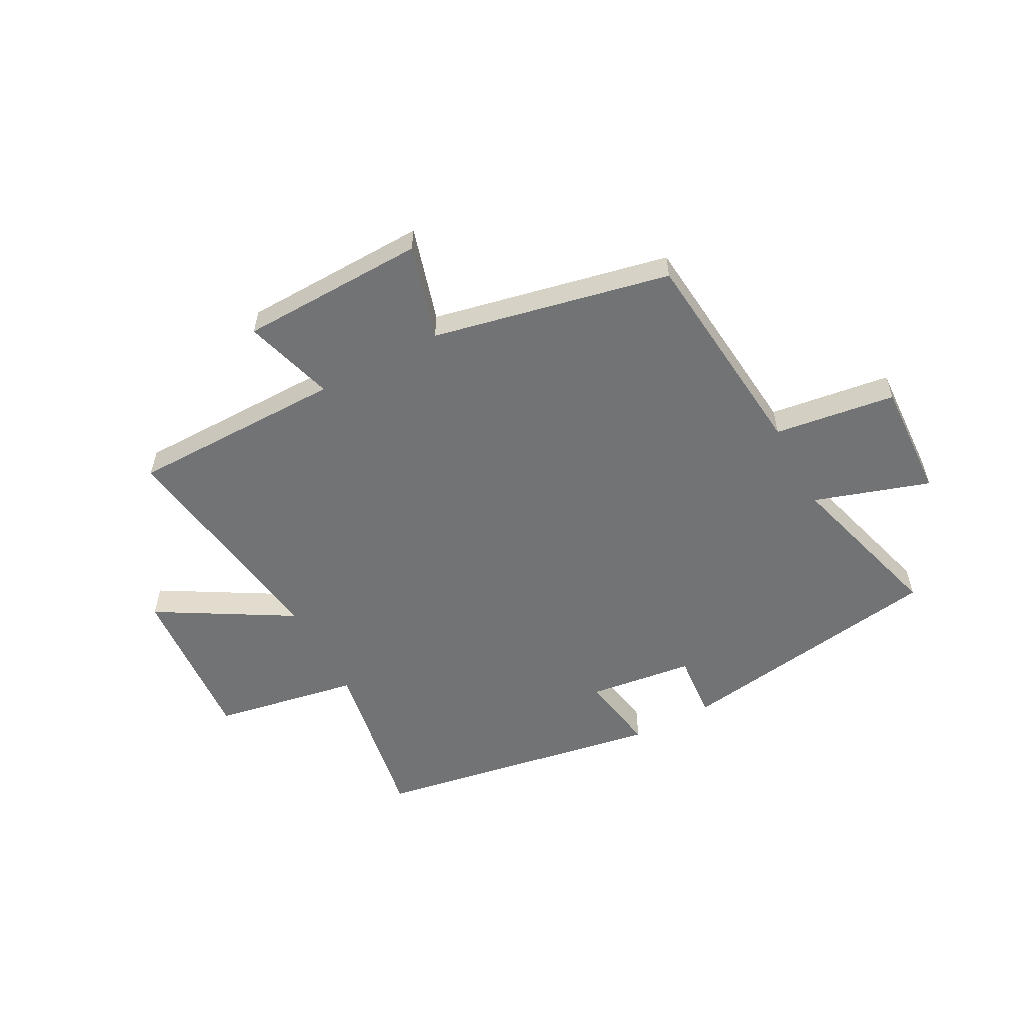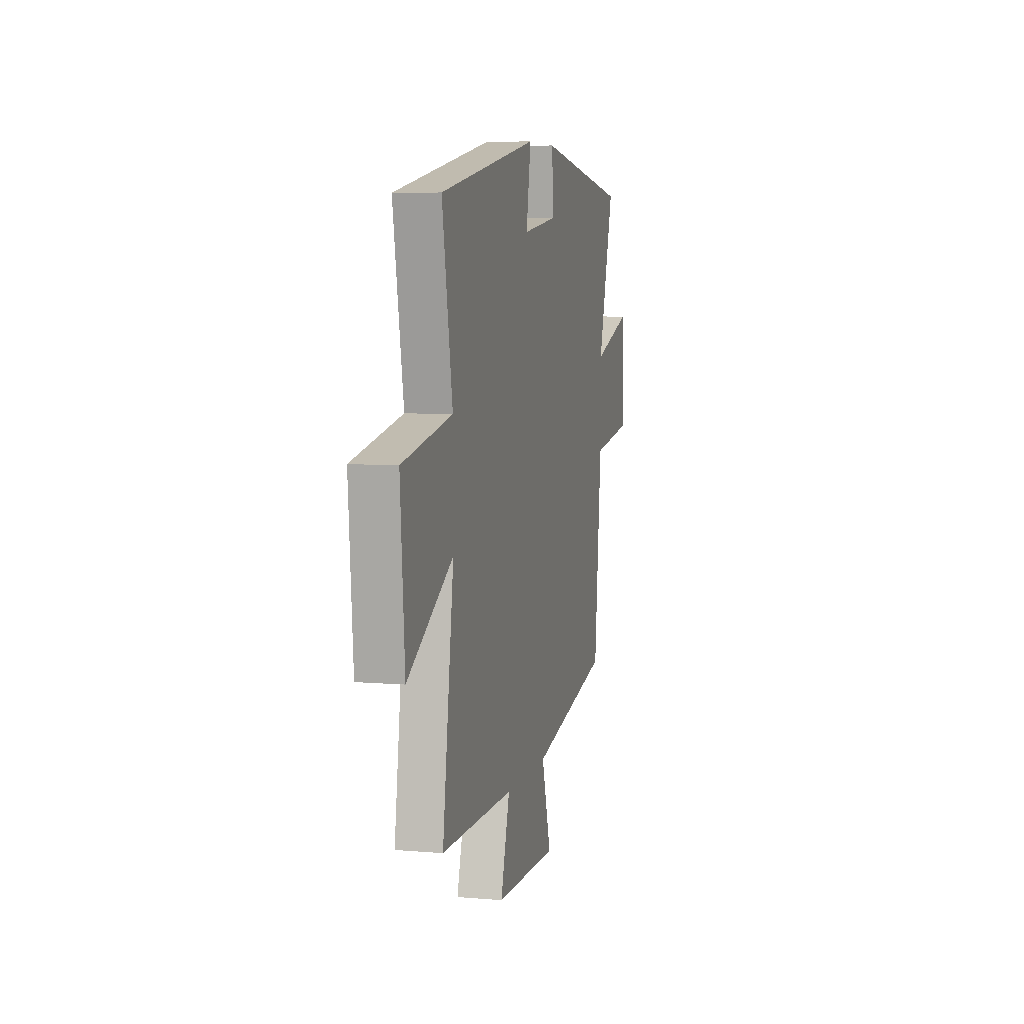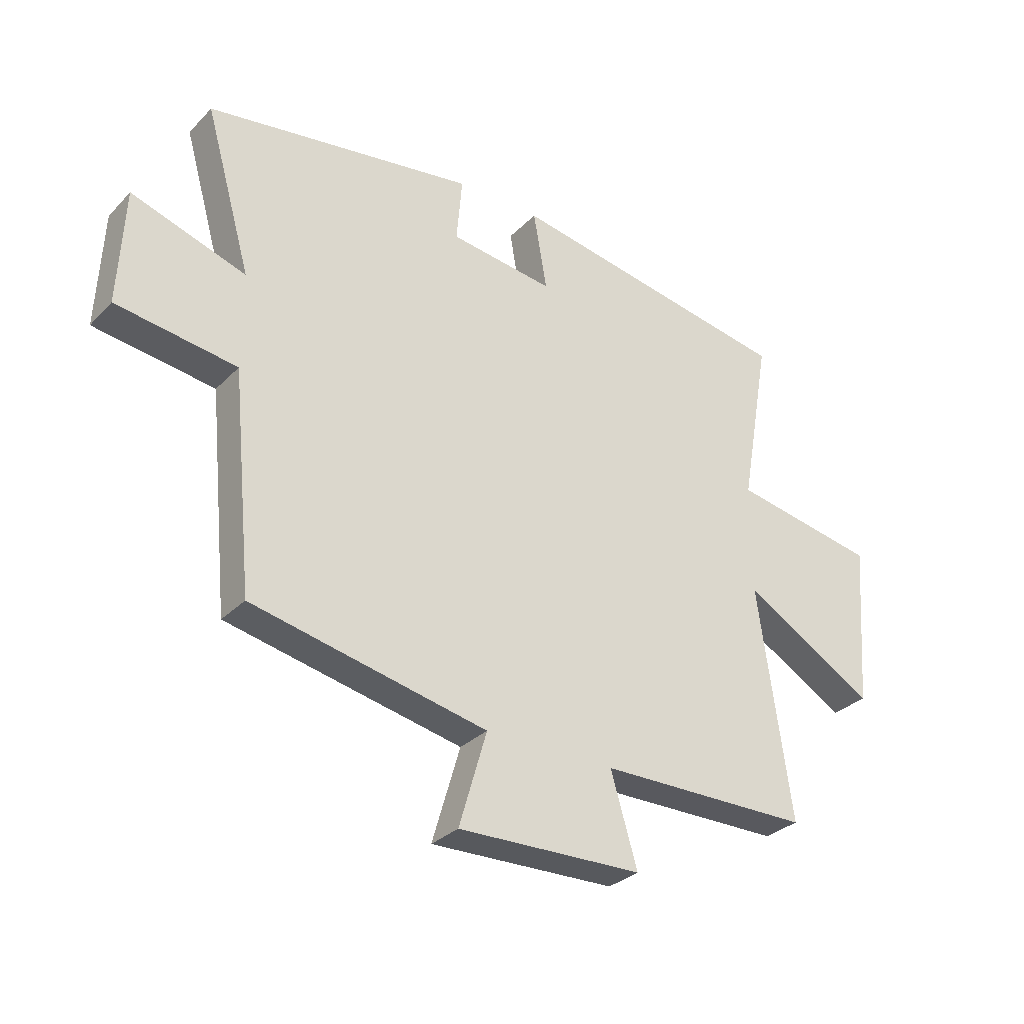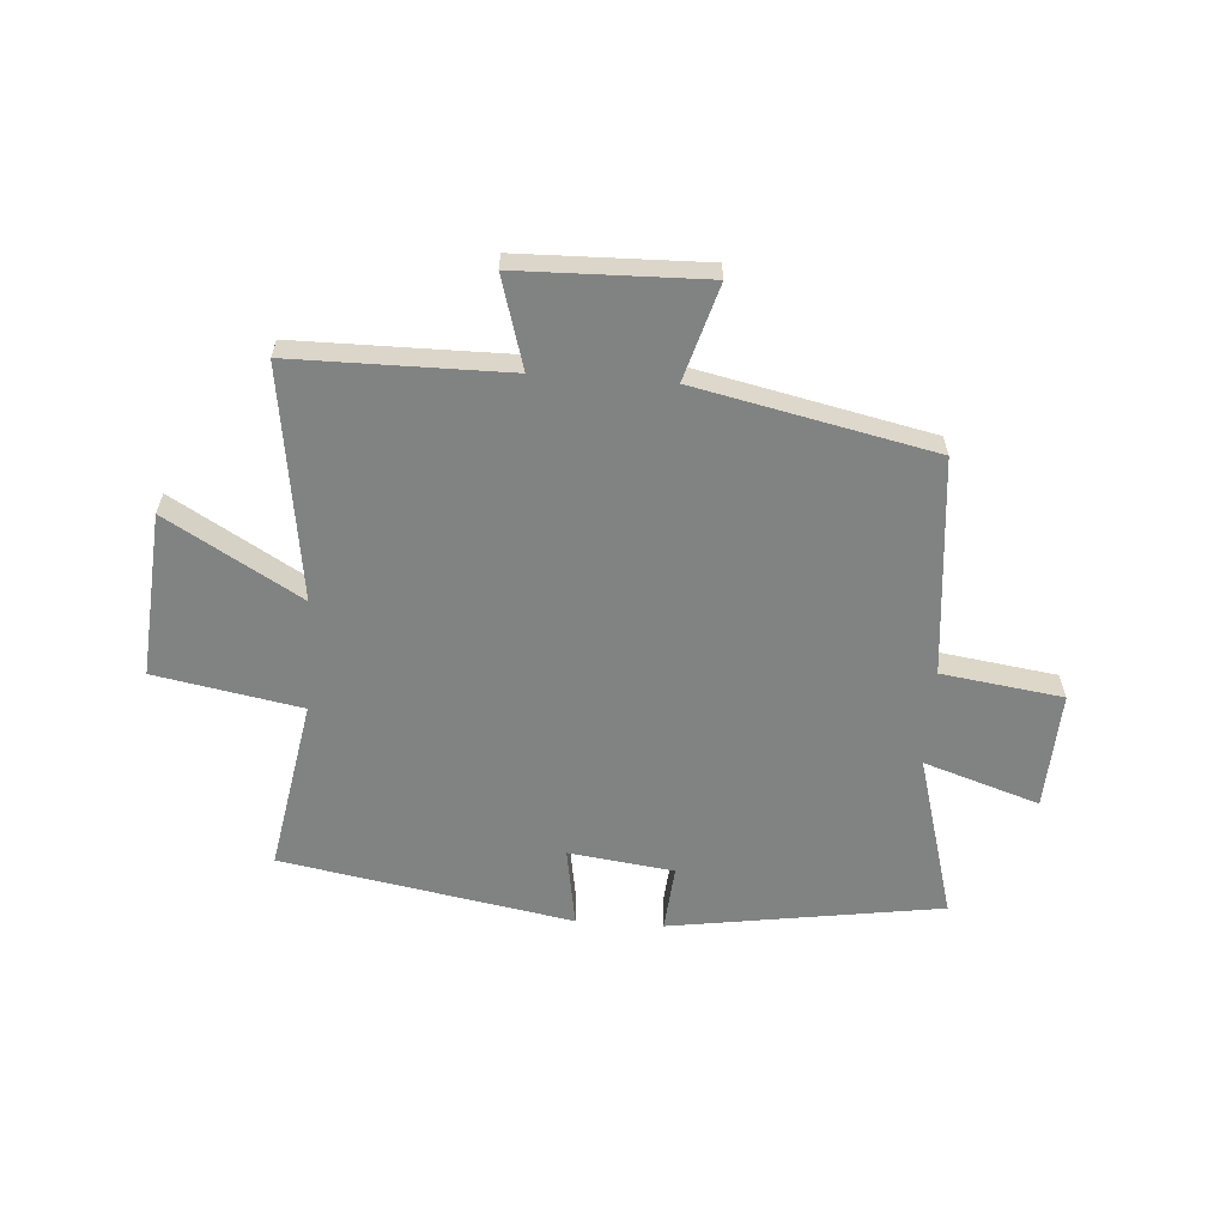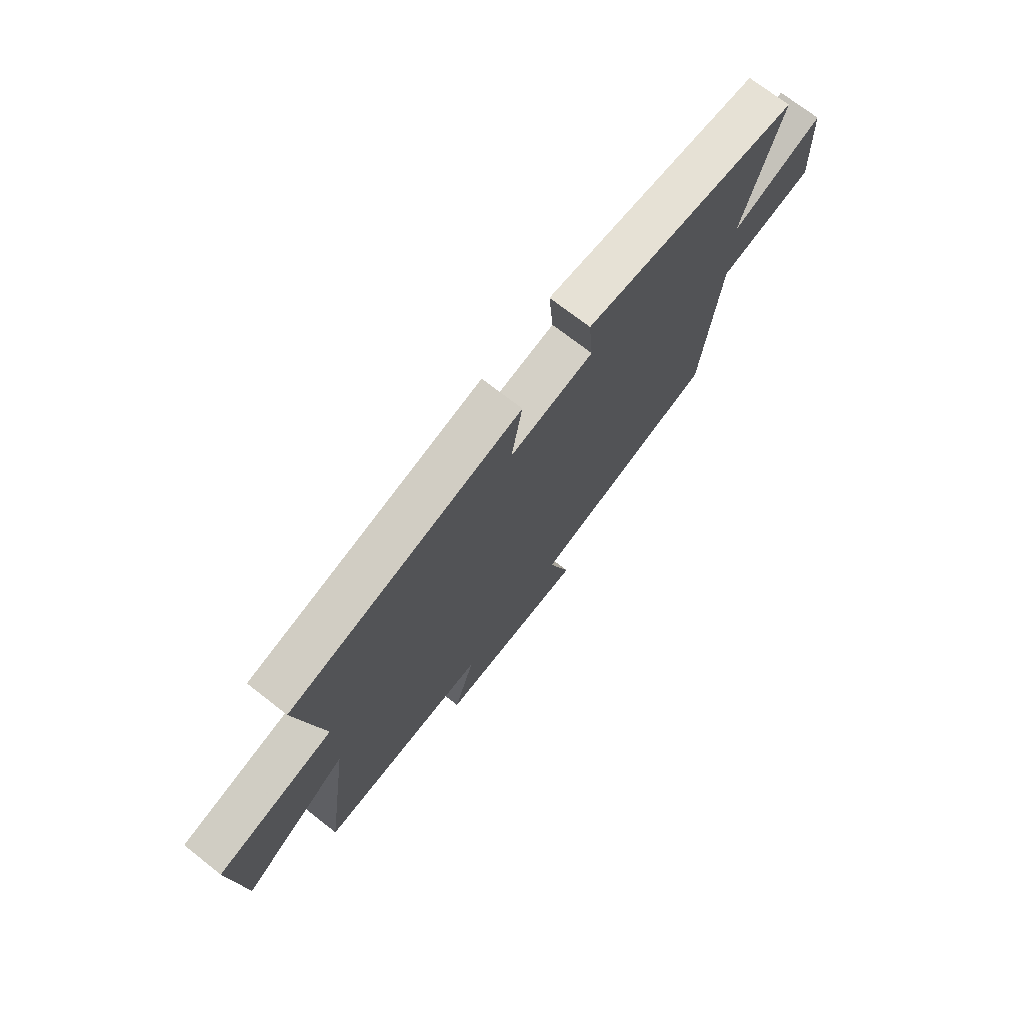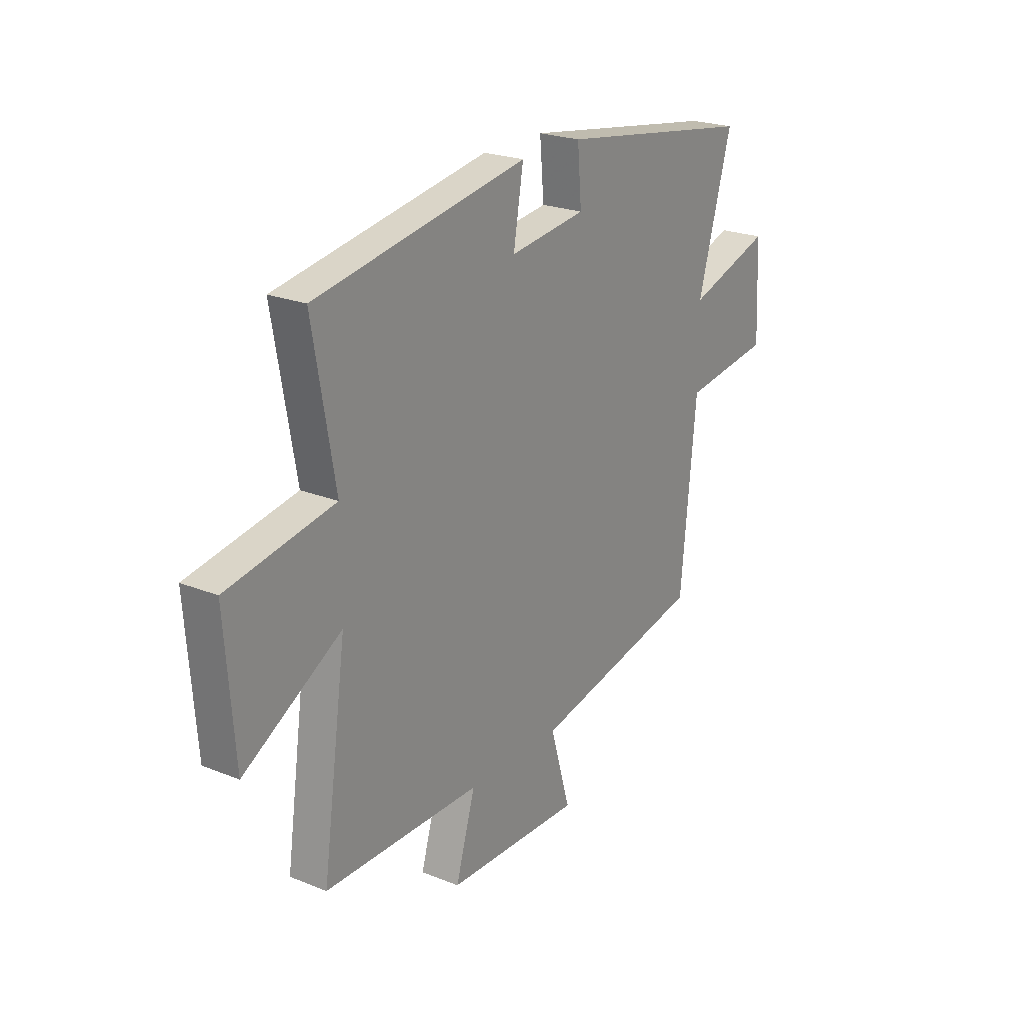
<metadata>
{"format":"obj","ext":"obj","renderer":"f3d","projection":"perspective","resolution":1024,"background":"white","views":[{"elev":-55.8,"azim":-151.7,"up":"+Y"},{"elev":6.7,"azim":104.0,"up":"+Z"},{"elev":-30.6,"azim":-35.4,"up":"+Z"},{"elev":-60.6,"azim":175.9,"up":"+Y"},{"elev":72.4,"azim":128.0,"up":"+Z"},{"elev":22.9,"azim":124.5,"up":"+Z"}]}
</metadata>
<code>
v 0.553 0.07 0.41
v 0.5 0.07 0.108
v 0.756 0.07 0.061
v 0.734 0.07 -0.227
v 0.5 0.07 -0.09
v 0.558 0.07 -0.498
v 0.182 0.07 -0.5
v 0.229 0.07 -0.659
v -0.097 0.07 -0.667
v -0.048 0.07 -0.5
v -0.463 0.07 -0.411
v -0.5 0.07 -0.03
v -0.712 0.07 0
v -0.702 0.07 0.206
v -0.5 0.07 0.14
v -0.582 0.07 0.428
v -0.106 0.07 0.5
v -0.116 0.07 0.384
v 0.068 0.07 0.36
v 0.044 0.07 0.5
v 0.553 0 0.41
v 0.5 0 0.108
v 0.756 0 0.061
v 0.734 0 -0.227
v 0.5 0 -0.09
v 0.558 0 -0.498
v 0.182 0 -0.5
v 0.229 0 -0.659
v -0.097 0 -0.667
v -0.048 0 -0.5
v -0.463 0 -0.411
v -0.5 0 -0.03
v -0.712 0 0
v -0.702 0 0.206
v -0.5 0 0.14
v -0.582 0 0.428
v -0.106 0 0.5
v -0.116 0 0.384
v 0.068 0 0.36
v 0.044 0 0.5
f 19 20 1 2
f 18 19 2
f 15 16 17 18
f 15 18 2
f 12 13 14 15
f 10 11 12 15
f 10 15 2
f 7 8 9 10
f 5 6 7 10
f 5 10 2
f 2 3 4 5
f 22 21 40 39
f 22 39 38
f 38 37 36 35
f 22 38 35
f 35 34 33 32
f 35 32 31 30
f 22 35 30
f 30 29 28 27
f 30 27 26 25
f 22 30 25
f 25 24 23 22
f 1 21 22 2
f 2 22 23 3
f 3 23 24 4
f 4 24 25 5
f 5 25 26 6
f 6 26 27 7
f 7 27 28 8
f 8 28 29 9
f 9 29 30 10
f 10 30 31 11
f 11 31 32 12
f 12 32 33 13
f 13 33 34 14
f 14 34 35 15
f 15 35 36 16
f 16 36 37 17
f 17 37 38 18
f 18 38 39 19
f 19 39 40 20
f 20 40 21 1

</code>
